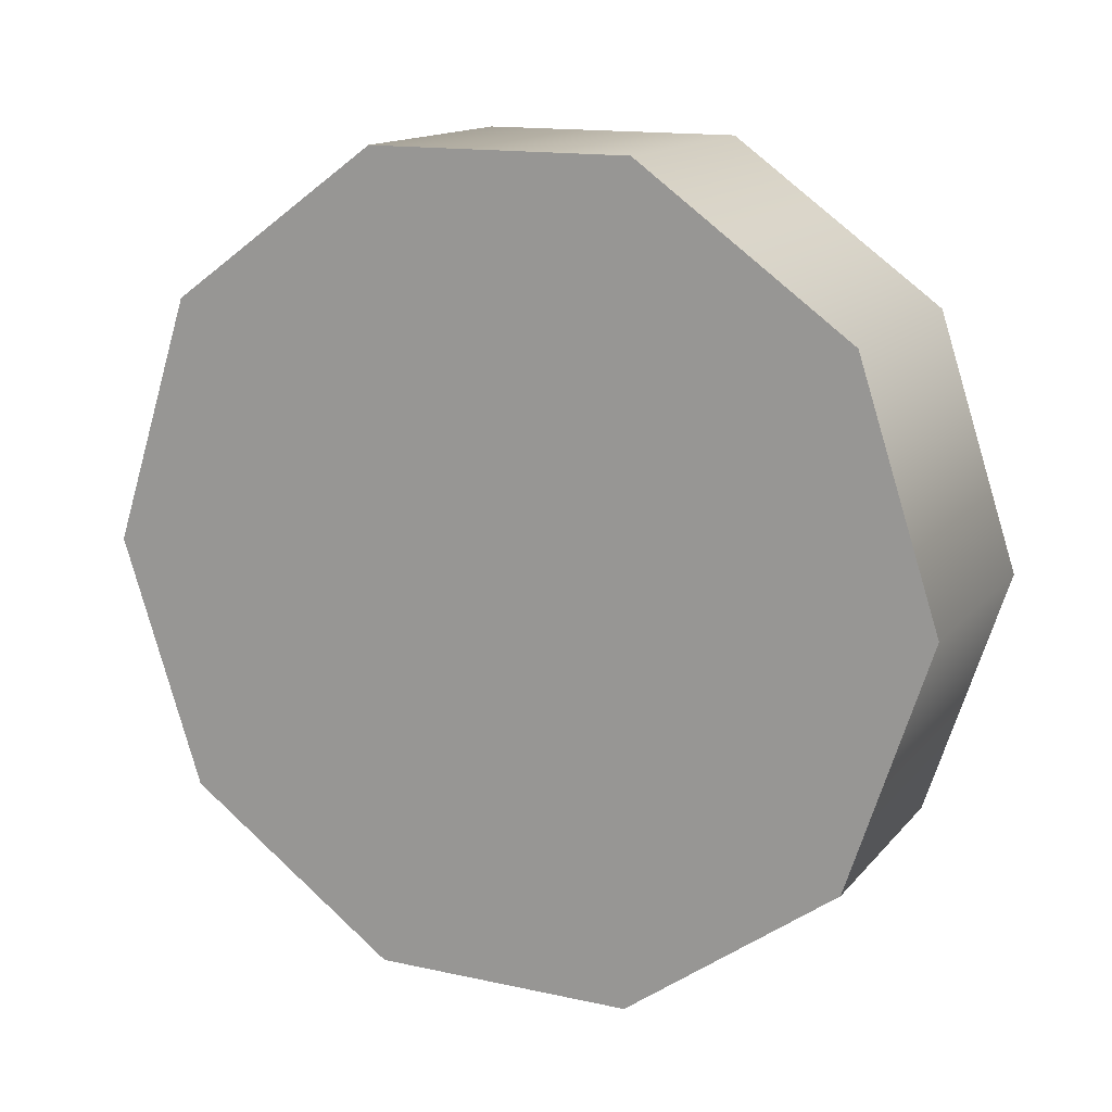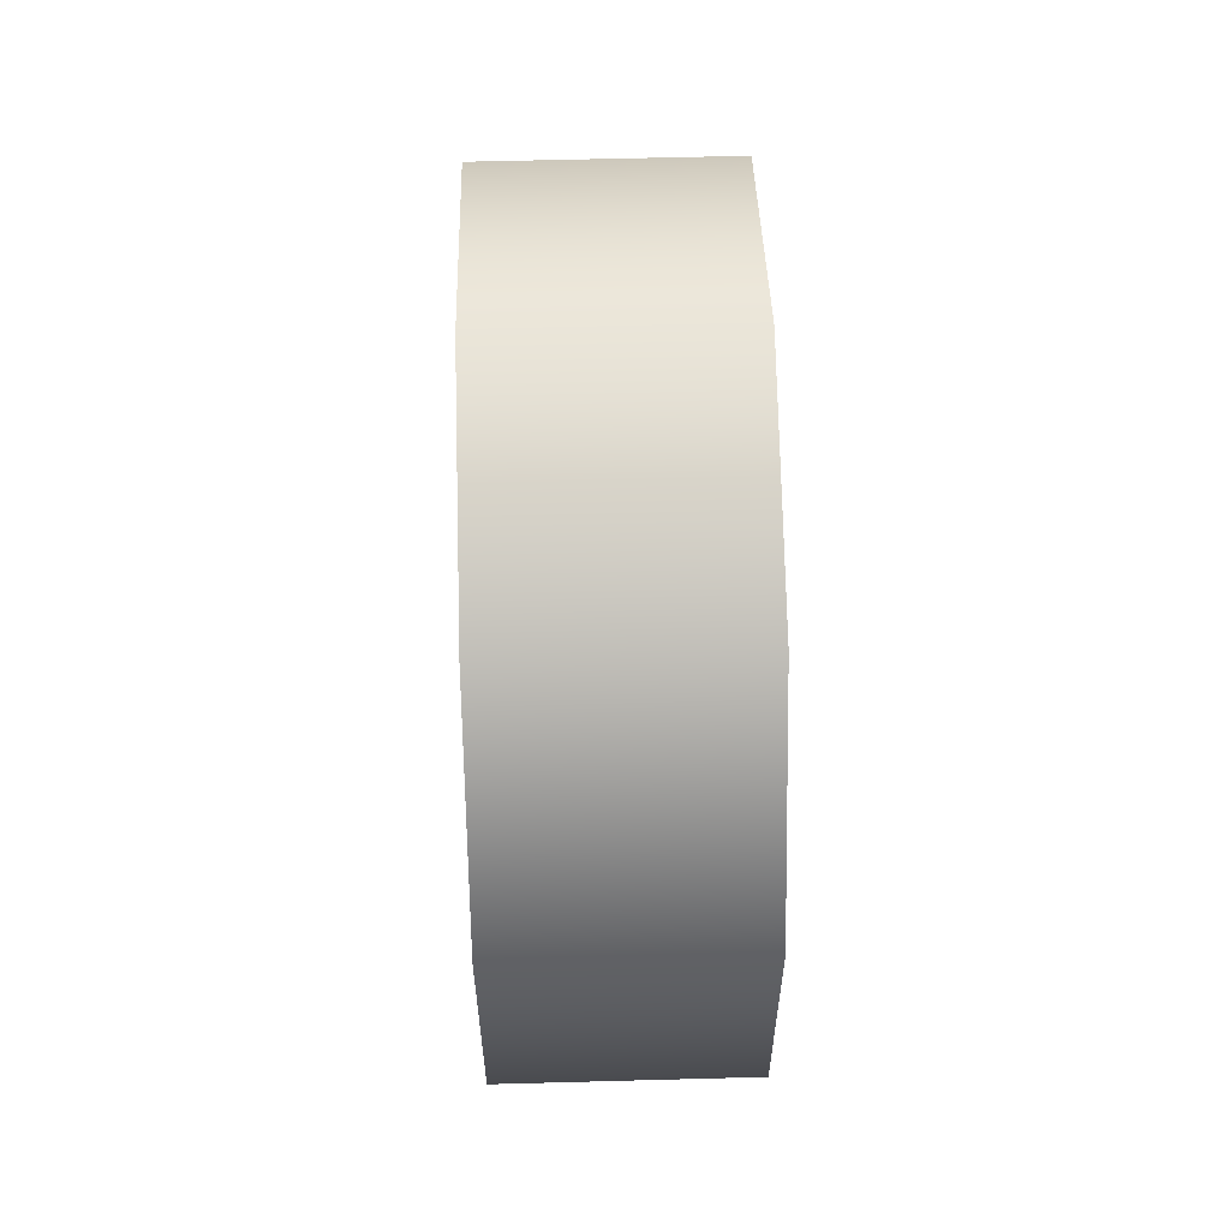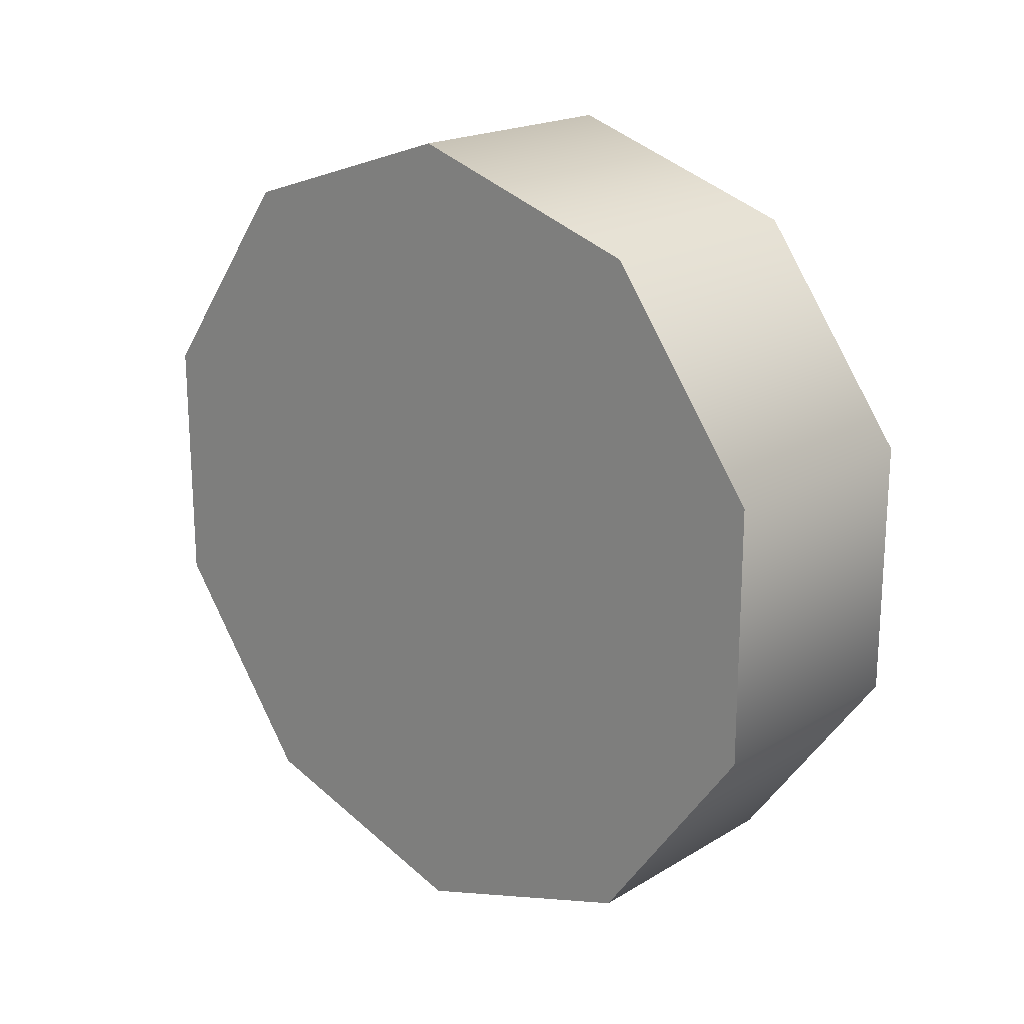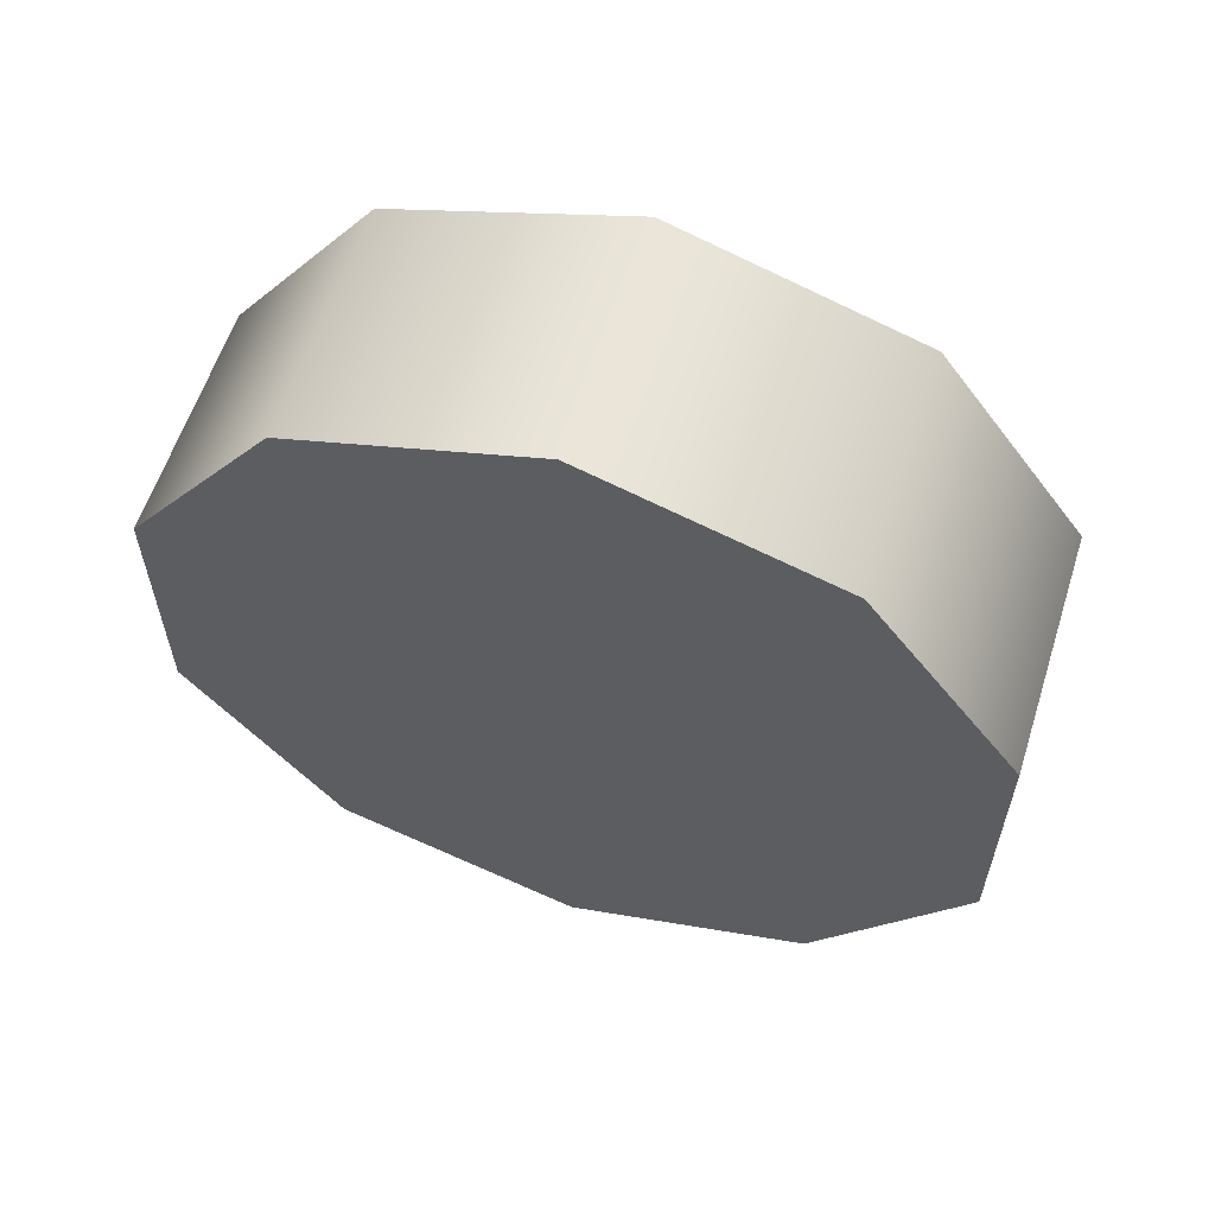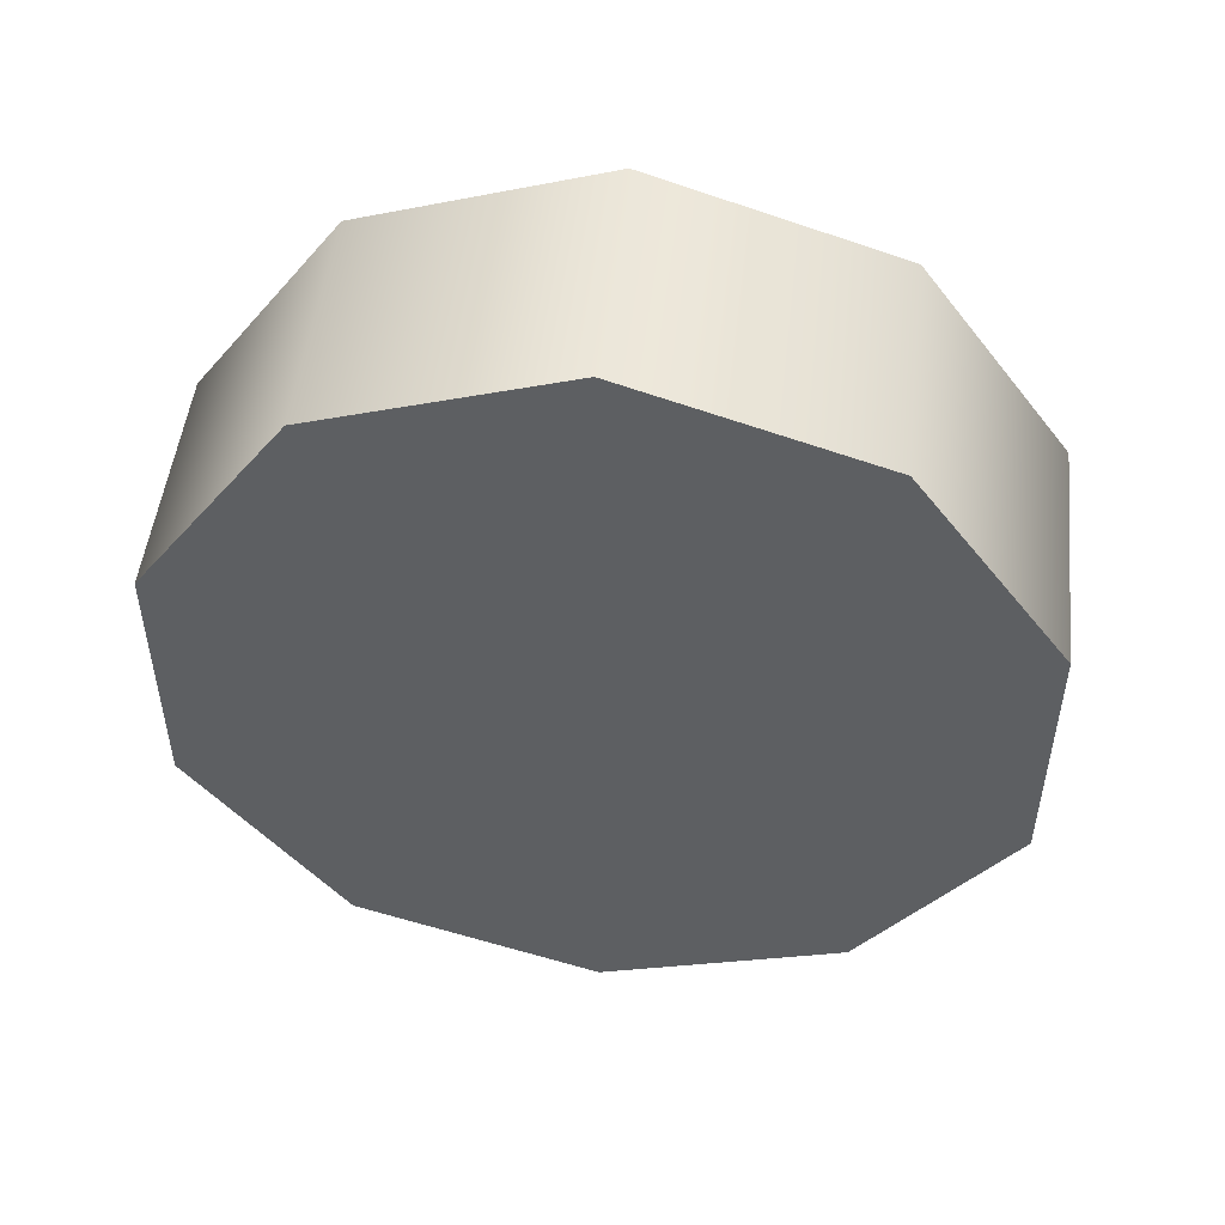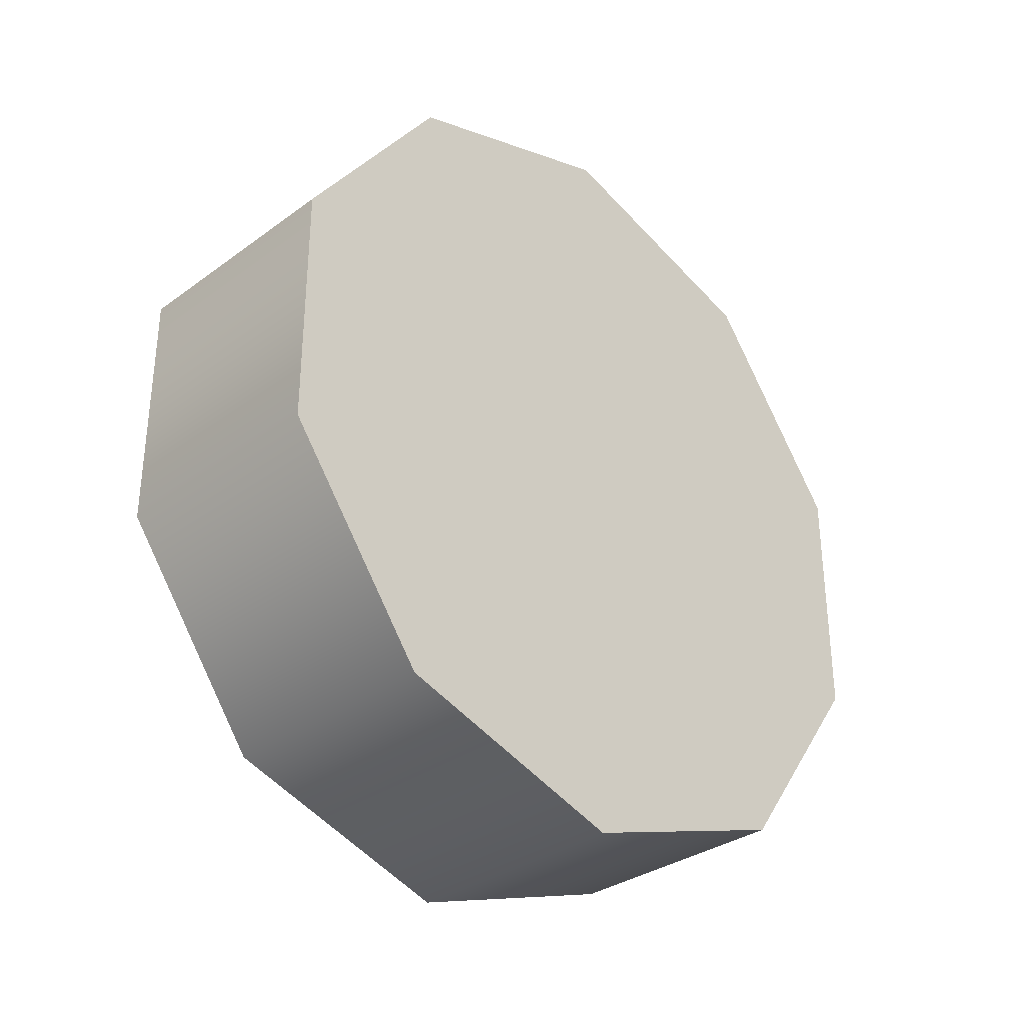
<metadata>
{"format":"obj","ext":"obj","renderer":"f3d","projection":"perspective","resolution":1024,"background":"white","views":[{"elev":14.6,"azim":115.4,"up":"+Y"},{"elev":58.2,"azim":-1.6,"up":"+Z"},{"elev":19.5,"azim":132.2,"up":"+Z"},{"elev":59.5,"azim":-72.3,"up":"+Z"},{"elev":49.6,"azim":96.4,"up":"+Z"},{"elev":-32.6,"azim":45.2,"up":"+Z"}]}
</metadata>
<code>
v 1.225 -0.1521 0.1199
v 1.225 -0.3687 0.04948
v 1.225 -0.01826 0.3041
v 1.225 -0.01826 0.5319
v 1.225 -0.1521 0.7161
v 1.225 -0.3687 0.7865
v 1.225 -0.5853 0.7161
v 1.225 -0.7192 0.5319
v 1.225 -0.7192 0.3041
v 1.225 -0.5853 0.1199
v 1.441 -0.3687 0.04948
v 1.441 -0.1521 0.1199
v 1.441 -0.5853 0.1199
v 1.441 -0.7192 0.3041
v 1.441 -0.7192 0.5319
v 1.441 -0.5853 0.7161
v 1.441 -0.3687 0.7865
v 1.441 -0.1521 0.7161
v 1.441 -0.01826 0.5319
v 1.441 -0.01826 0.3041
v 1.225 -0.5853 0.1199
v 1.441 -0.5853 0.1199
v 1.225 -0.7192 0.3041
v 1.441 -0.7192 0.3041
v 1.225 -0.7192 0.3041
v 1.441 -0.7192 0.3041
v 1.225 -0.7192 0.5319
v 1.441 -0.7192 0.5319
v 1.225 -0.5853 0.7161
v 1.441 -0.5853 0.7161
v 1.225 -0.5853 0.7161
v 1.441 -0.5853 0.7161
v 1.225 -0.3687 0.7865
v 1.441 -0.3687 0.7865
v 1.225 -0.1521 0.7161
v 1.441 -0.1521 0.7161
v 1.225 -0.1521 0.7161
v 1.441 -0.1521 0.7161
v 1.225 -0.01826 0.5319
v 1.441 -0.01826 0.5319
v 1.225 -0.01826 0.3041
v 1.441 -0.01826 0.3041
v 1.225 -0.01826 0.3041
v 1.441 -0.01826 0.3041
v 1.225 -0.1521 0.1199
v 1.441 -0.1521 0.1199
v 1.225 -0.3687 0.04948
v 1.441 -0.3687 0.04948
v 1.225 -0.3687 0.04948
v 1.441 -0.3687 0.04948
g group_52_140627856148032
f 1 2 3
f 3 2 4
f 4 2 5
f 5 2 6
f 6 2 7
f 7 2 8
f 8 2 9
f 9 2 10
f 11 12 13
f 13 12 14
f 14 12 15
f 15 12 16
f 16 12 17
f 17 12 18
f 18 12 19
f 19 12 20
f 21 22 23
f 22 24 23
f 25 26 27
f 26 28 27
f 27 28 29
f 28 30 29
f 31 32 33
f 32 34 33
f 33 34 35
f 34 36 35
f 37 38 39
f 38 40 39
f 39 40 41
f 40 42 41
f 43 44 45
f 44 46 45
f 45 46 47
f 46 48 47
f 49 50 21
f 50 22 21

</code>
